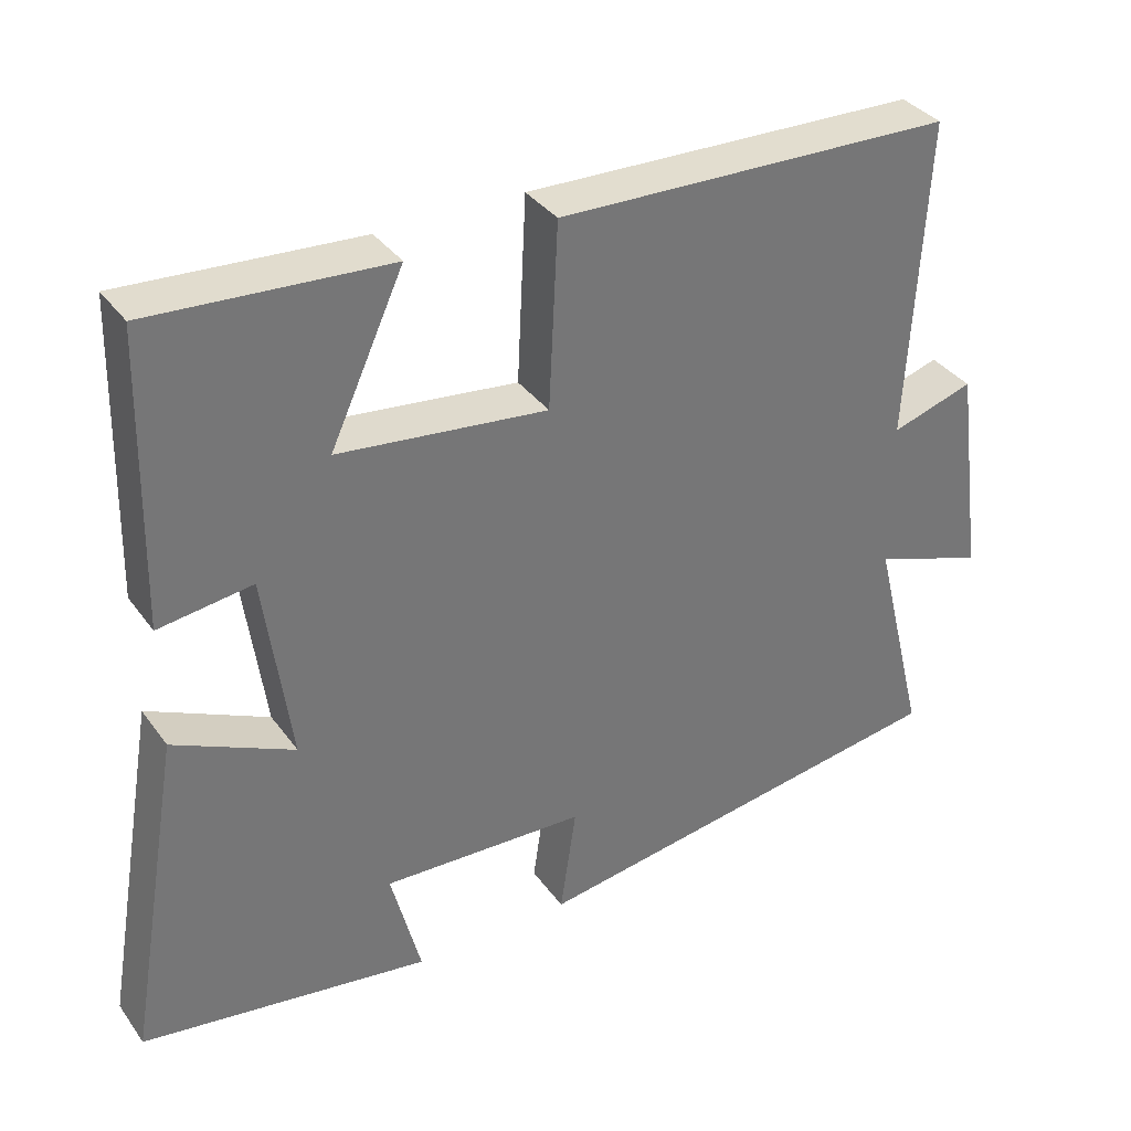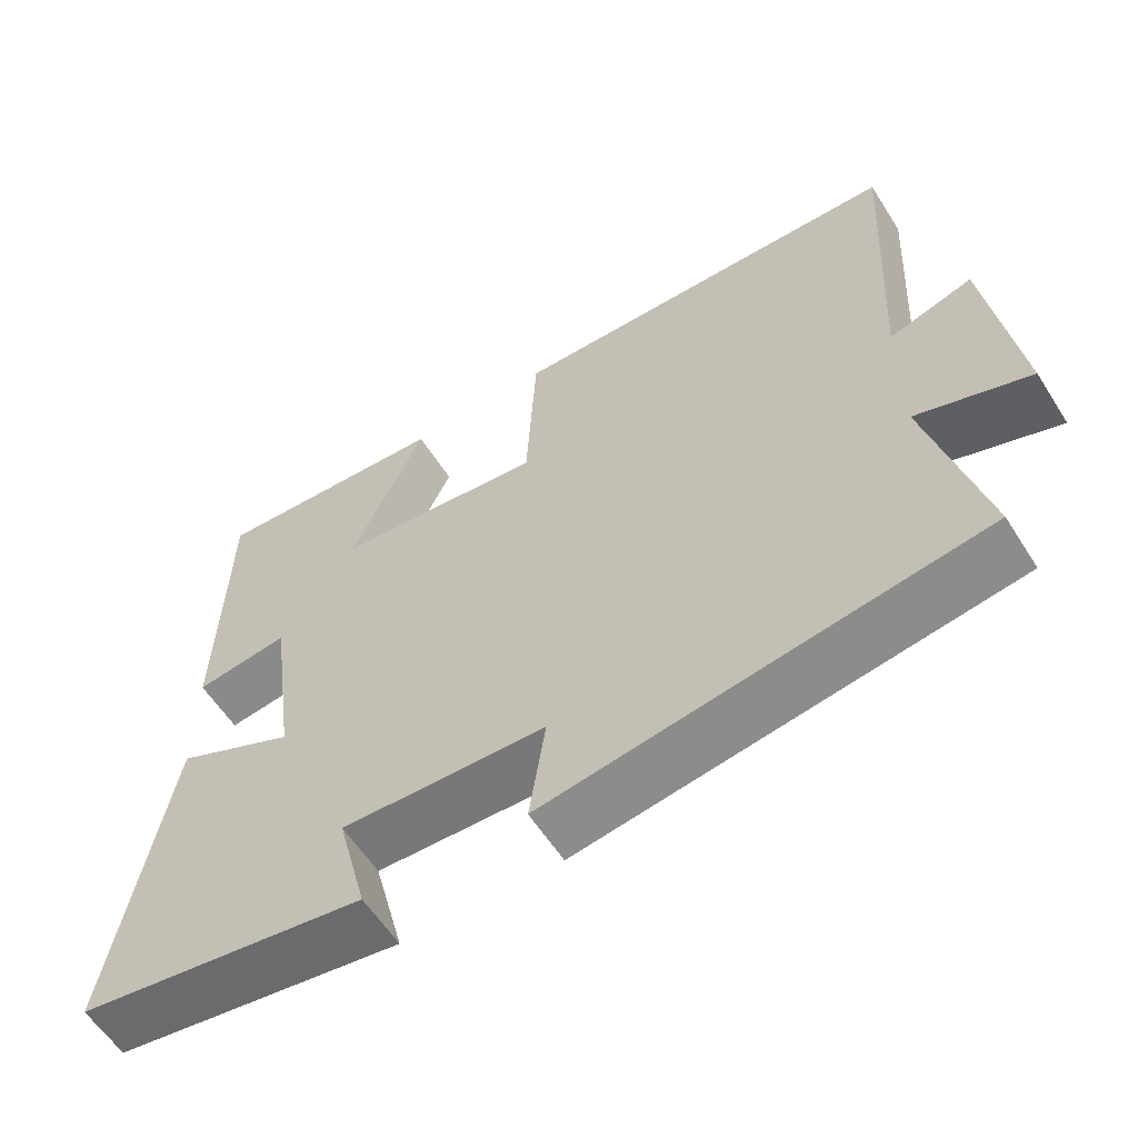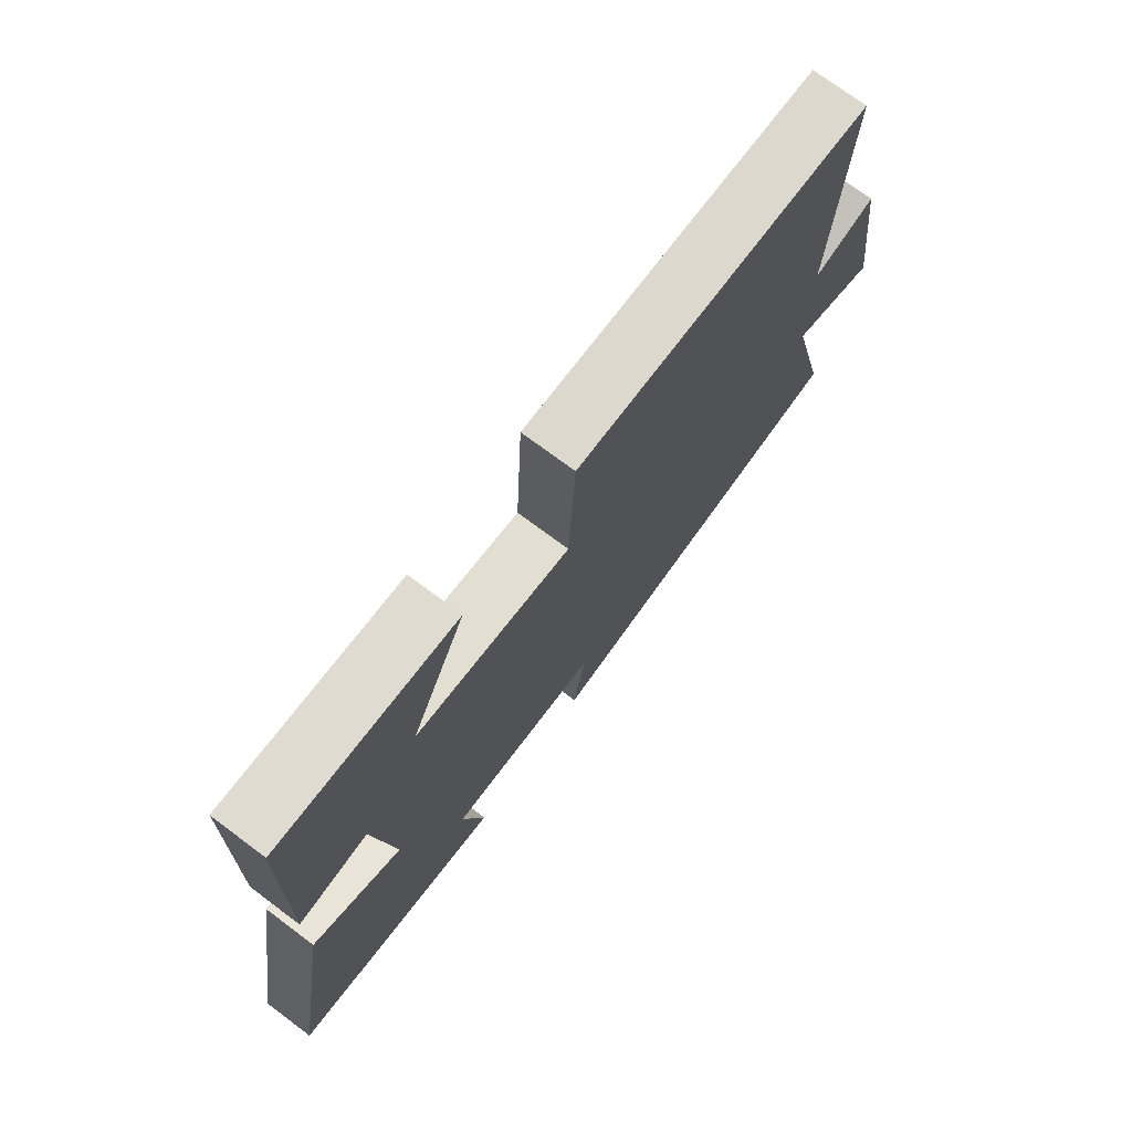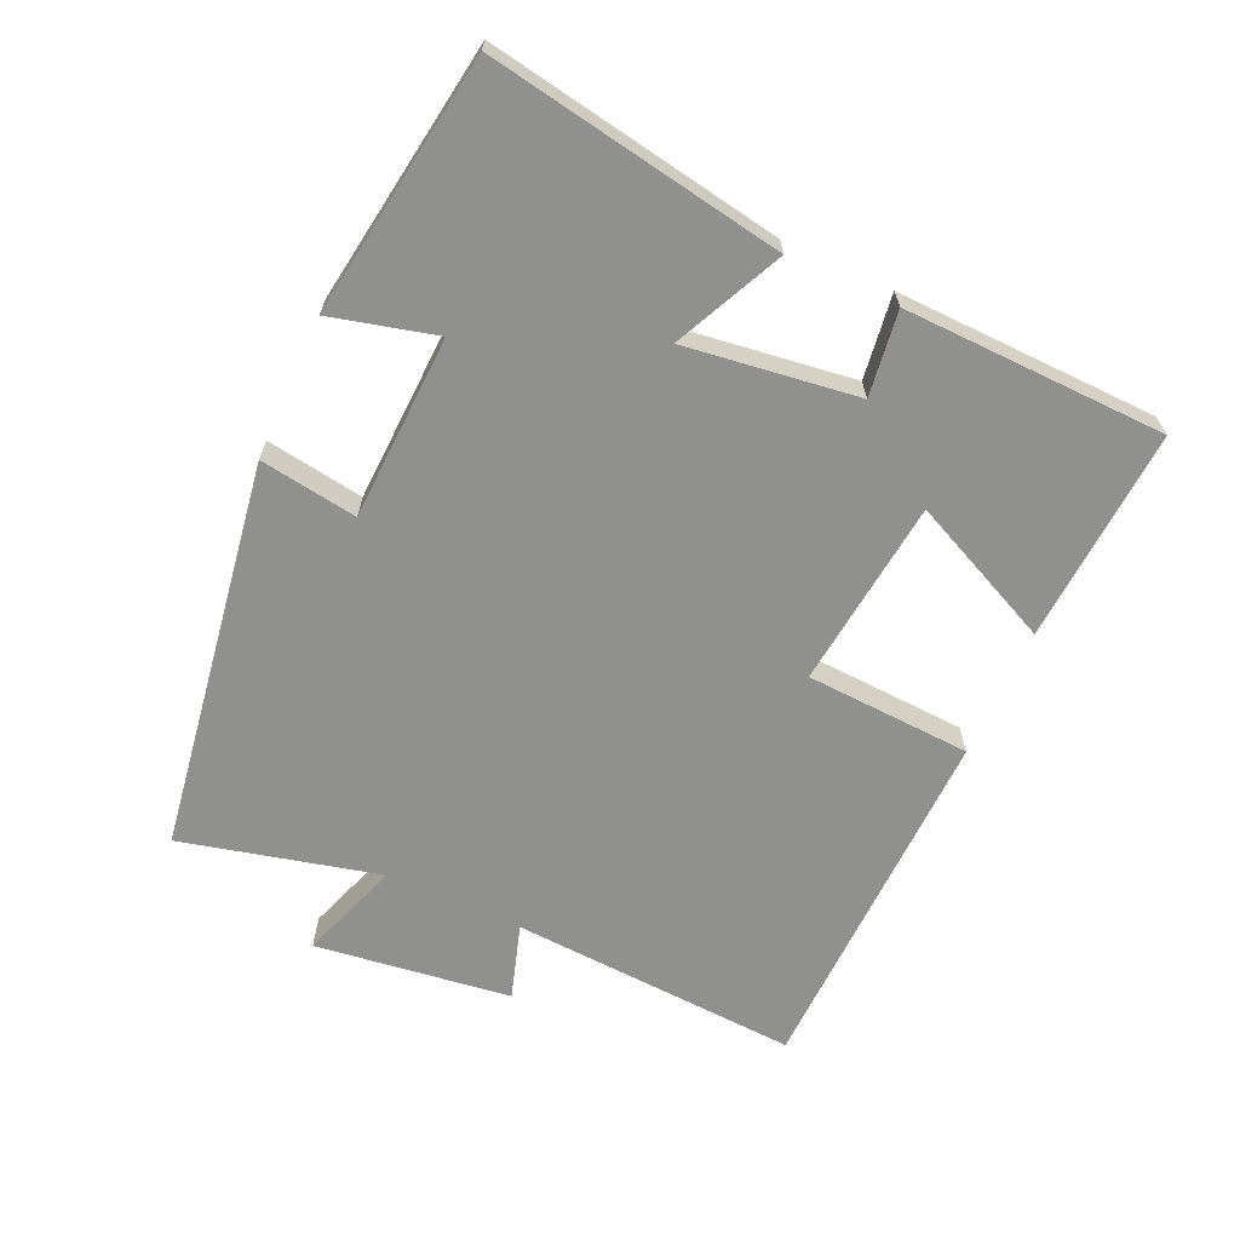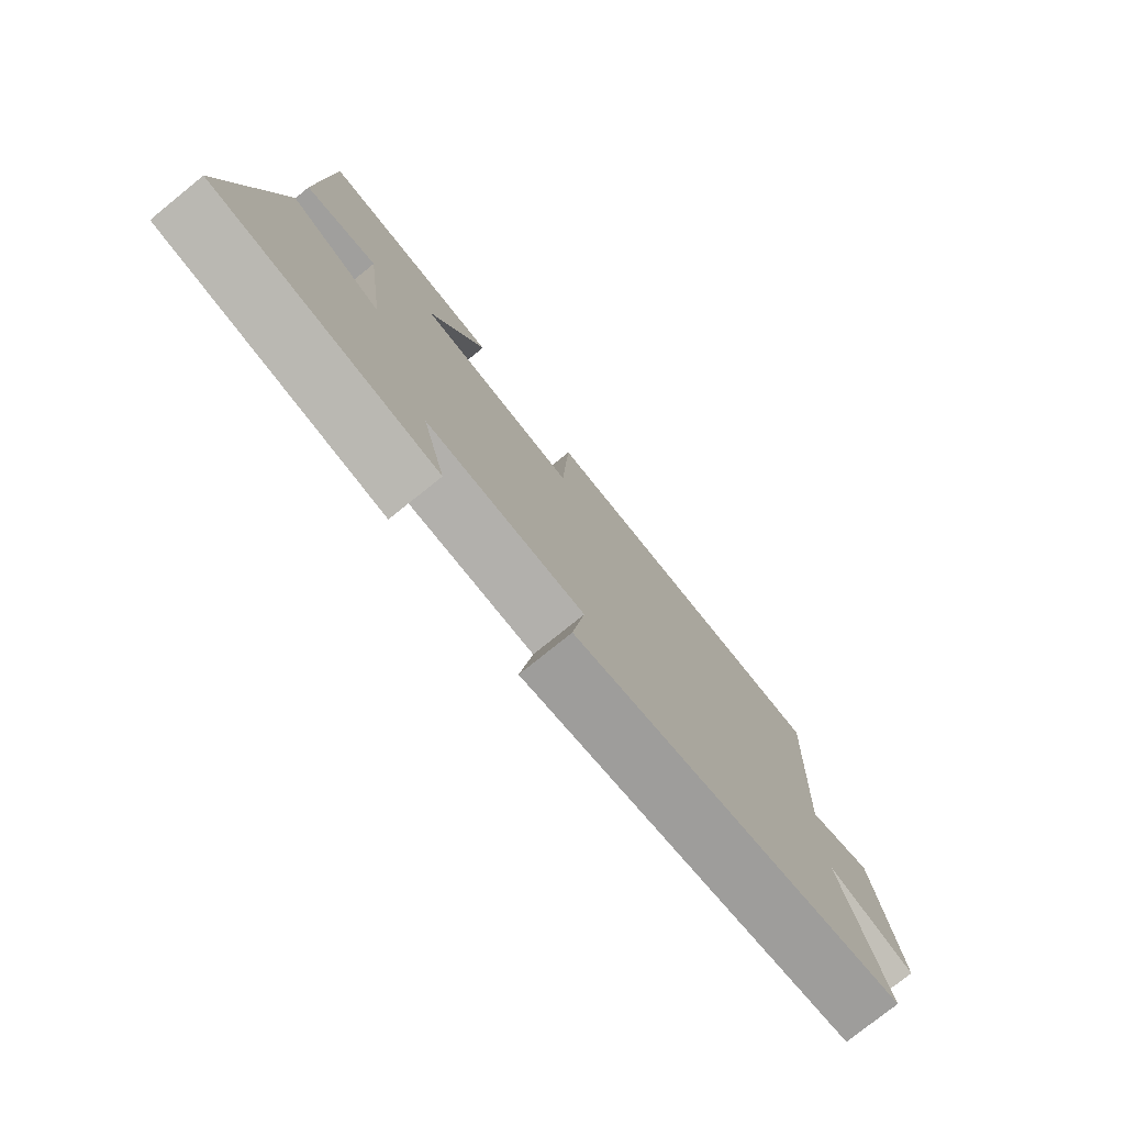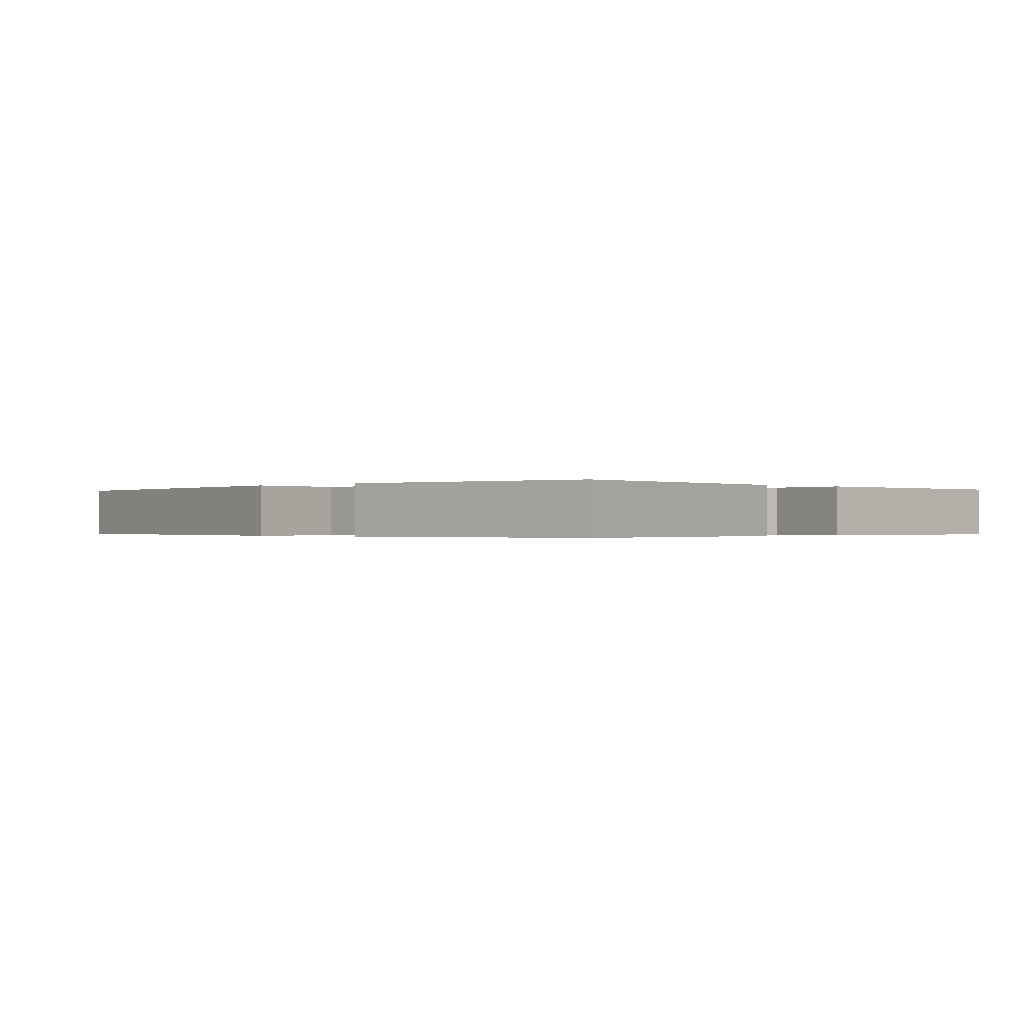
<metadata>
{"format":"obj","ext":"obj","renderer":"f3d","projection":"perspective","resolution":1024,"background":"white","views":[{"elev":35.3,"azim":-30.9,"up":"+Z"},{"elev":-58.9,"azim":32.3,"up":"+Z"},{"elev":73.5,"azim":-53.2,"up":"+Z"},{"elev":-65.6,"azim":-114.5,"up":"+Y"},{"elev":-77.2,"azim":-51.1,"up":"+Z"},{"elev":-0.3,"azim":-133.7,"up":"+Y"}]}
</metadata>
<code>
v -0.573 0.07 -0.445
v -0.5 0.07 -0.018
v -0.344 0.07 -0.091
v -0.378 0.07 0.157
v -0.5 0.07 0.14
v -0.491 0.07 0.519
v -0.182 0.07 0.5
v -0.278 0.07 0.291
v -0.006 0.07 0.261
v 0.006 0.07 0.5
v 0.523 0.07 0.487
v 0.5 0.07 0.07
v 0.608 0.07 0.104
v 0.646 0.07 -0.178
v 0.5 0.07 -0.128
v 0.57 0.07 -0.412
v 0.009 0.07 -0.5
v 0.03 0.07 -0.359
v -0.236 0.07 -0.349
v -0.197 0.07 -0.5
v -0.573 0 -0.445
v -0.5 0 -0.018
v -0.344 0 -0.091
v -0.378 0 0.157
v -0.5 0 0.14
v -0.491 0 0.519
v -0.182 0 0.5
v -0.278 0 0.291
v -0.006 0 0.261
v 0.006 0 0.5
v 0.523 0 0.487
v 0.5 0 0.07
v 0.608 0 0.104
v 0.646 0 -0.178
v 0.5 0 -0.128
v 0.57 0 -0.412
v 0.009 0 -0.5
v 0.03 0 -0.359
v -0.236 0 -0.349
v -0.197 0 -0.5
f 1 2 3
f 20 1 3
f 19 20 3
f 18 19 3 4
f 15 16 17 18
f 15 18 4
f 12 13 14 15
f 12 15 4
f 9 10 11 12
f 8 9 12 4
f 6 7 8
f 5 6 8
f 4 5 8
f 23 22 21
f 23 21 40
f 23 40 39
f 24 23 39 38
f 38 37 36 35
f 24 38 35
f 35 34 33 32
f 24 35 32
f 32 31 30 29
f 24 32 29 28
f 28 27 26
f 28 26 25
f 28 25 24
f 1 21 22 2
f 2 22 23 3
f 3 23 24 4
f 4 24 25 5
f 5 25 26 6
f 6 26 27 7
f 7 27 28 8
f 8 28 29 9
f 9 29 30 10
f 10 30 31 11
f 11 31 32 12
f 12 32 33 13
f 13 33 34 14
f 14 34 35 15
f 15 35 36 16
f 16 36 37 17
f 17 37 38 18
f 18 38 39 19
f 19 39 40 20
f 20 40 21 1

</code>
